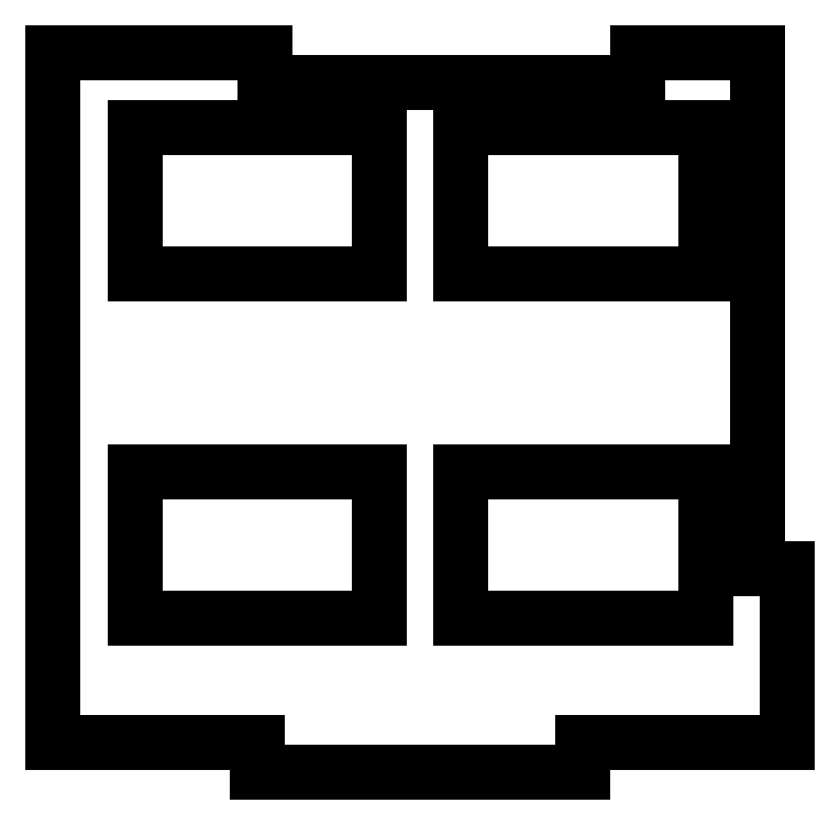
<metadata>
{"format":"dxf","ext":"dxf","renderer":"ezdxf+matplotlib","layout":"modelspace","background":"white","min_lineweight":24,"dpi":150}
</metadata>
<code>
0
SECTION
2
ENTITIES
0
LINE
8
0
10
-13.57
20
13.3
30
7.105e-14
11
-13.57
21
-12.2
31
7.105e-14
0
LINE
8
0
10
-13.57
20
-12.2
30
7.105e-14
11
-6.025
21
-12.2
31
7.105e-14
0
LINE
8
0
10
-6.025
20
-12.2
30
-7.105e-14
11
-6.025
21
-13.3
31
-7.105e-14
0
LINE
8
0
10
-6.025
20
-13.3
30
7.105e-14
11
6.025
21
-13.3
31
7.105e-14
0
LINE
8
0
10
6.025
20
-13.3
30
-7.105e-14
11
6.025
21
-12.2
31
-7.105e-14
0
LINE
8
0
10
6.025
20
-12.2
30
-1.421e-13
11
13.57
21
-12.2
31
-1.421e-13
0
LINE
8
0
10
13.57
20
-12.2
30
0
11
13.57
21
-5.786
31
1.479e-29
0
LINE
8
0
10
13.57
20
-5.786
30
7.105e-14
11
12.47
21
-5.786
31
7.105e-14
0
LINE
8
0
10
12.47
20
-5.786
30
0
11
12.47
21
13.3
31
-3.944e-30
0
LINE
8
0
10
12.47
20
13.3
30
-1.421e-13
11
8.026
21
13.3
31
-1.424e-13
0
LINE
8
0
10
8.026
20
13.3
30
0
11
8.026
21
12.2
31
6.579e-30
0
LINE
8
0
10
8.026
20
12.2
30
0
11
-5.733
21
12.2
31
2.175e-30
0
LINE
8
0
10
-5.733
20
12.2
30
7.105e-14
11
-5.733
21
13.3
31
7.105e-14
0
LINE
8
0
10
-5.733
20
13.3
30
7.105e-14
11
-13.57
21
13.3
31
7.105e-14
0
LINE
8
0
10
-10.55
20
5.12
30
-7.105e-14
11
-10.55
21
10.53
31
-7.105e-14
0
LINE
8
0
10
-10.55
20
10.53
30
-7.105e-14
11
-1.509
21
10.53
31
-7.105e-14
0
LINE
8
0
10
-1.509
20
10.53
30
0
11
-1.509
21
5.12
31
6.163e-32
0
LINE
8
0
10
-1.509
20
5.12
30
0
11
-10.55
21
5.12
31
2.081e-48
0
LINE
8
0
10
-10.55
20
-7.607
30
-7.105e-14
11
-10.55
21
-2.202
31
-7.105e-14
0
LINE
8
0
10
-10.55
20
-2.202
30
-7.105e-14
11
-1.509
21
-2.202
31
-7.105e-14
0
LINE
8
0
10
-1.509
20
-2.202
30
0
11
-1.509
21
-7.607
31
0
0
LINE
8
0
10
-1.509
20
-7.607
30
0
11
-10.55
21
-7.607
31
2.093e-48
0
LINE
8
0
10
10.55
20
-7.607
30
0
11
1.509
21
-7.607
31
2.081e-48
0
LINE
8
0
10
1.509
20
-7.607
30
0
11
1.509
21
-2.202
31
1.726e-30
0
LINE
8
0
10
1.509
20
-2.202
30
-1.421e-13
11
10.55
21
-2.202
31
-1.421e-13
0
LINE
8
0
10
10.55
20
-2.202
30
0
11
10.55
21
-7.607
31
0
0
LINE
8
0
10
1.509
20
5.12
30
0
11
1.509
21
10.53
31
1.171e-30
0
LINE
8
0
10
1.509
20
10.53
30
-1.421e-13
11
10.55
21
10.53
31
-1.421e-13
0
LINE
8
0
10
10.55
20
10.53
30
0
11
10.55
21
5.12
31
6.163e-32
0
LINE
8
0
10
10.55
20
5.12
30
0
11
1.509
21
5.12
31
2.081e-48
0
ENDSEC
0
EOF

</code>
